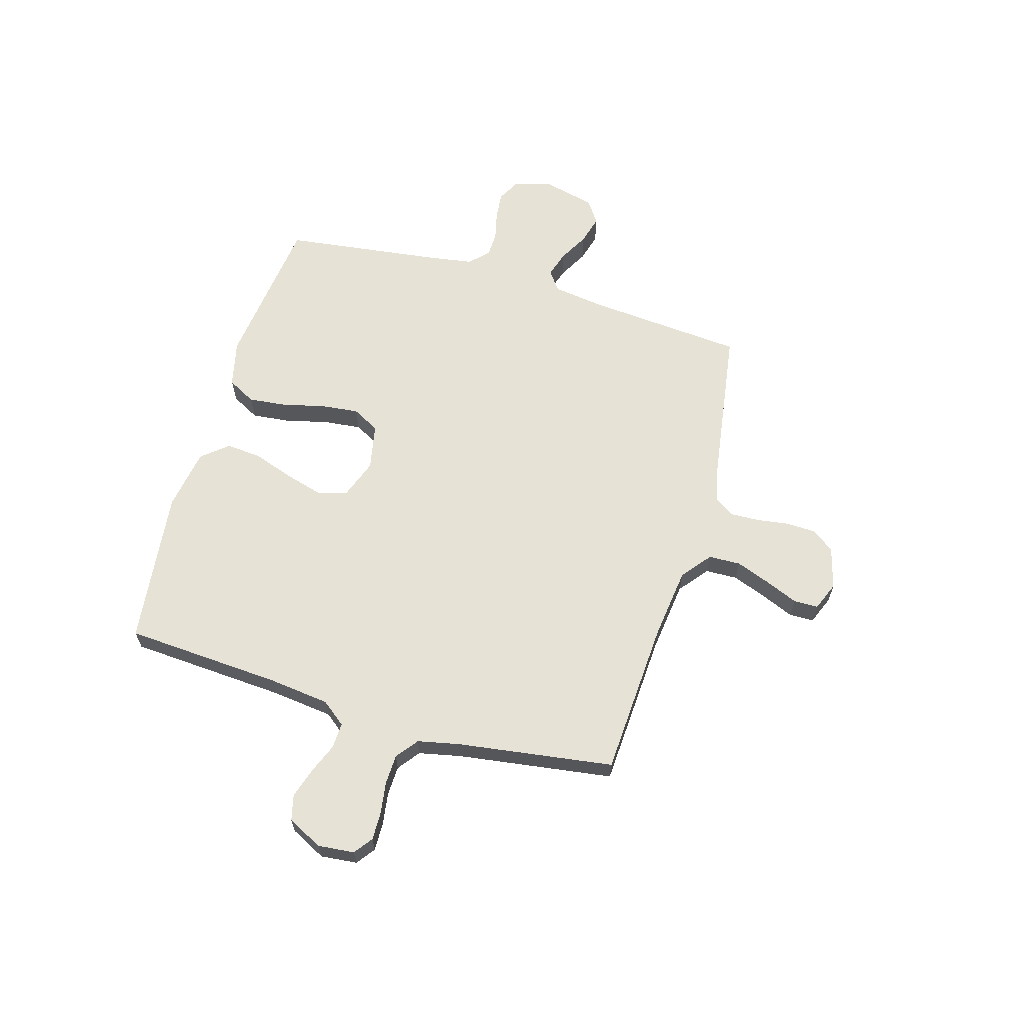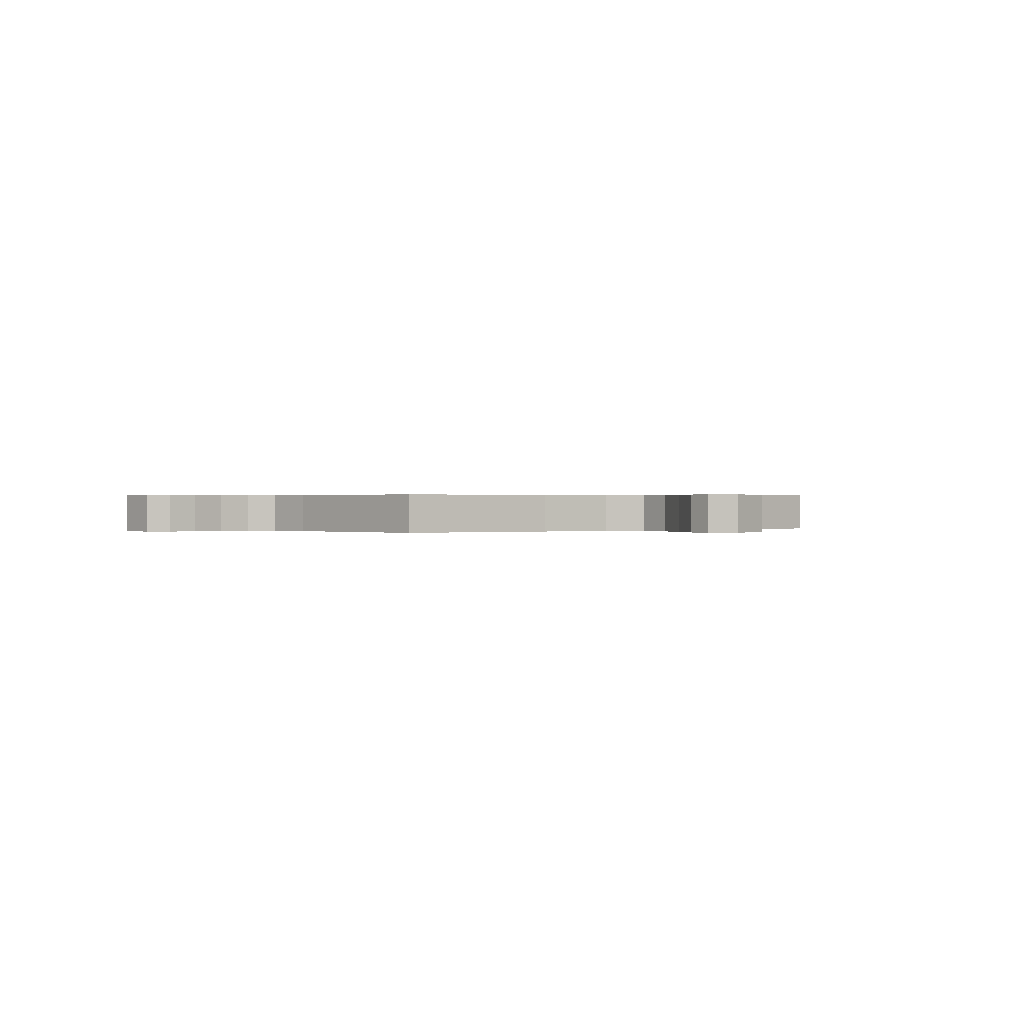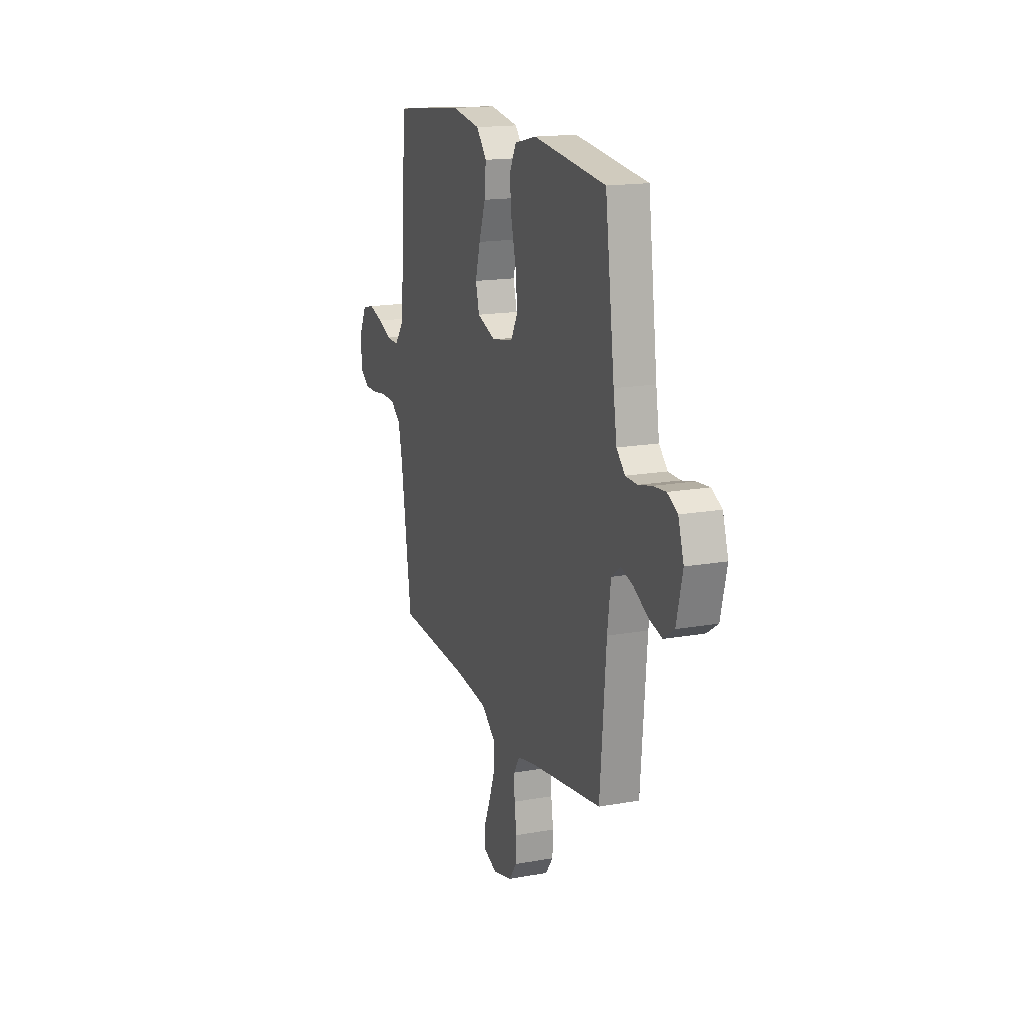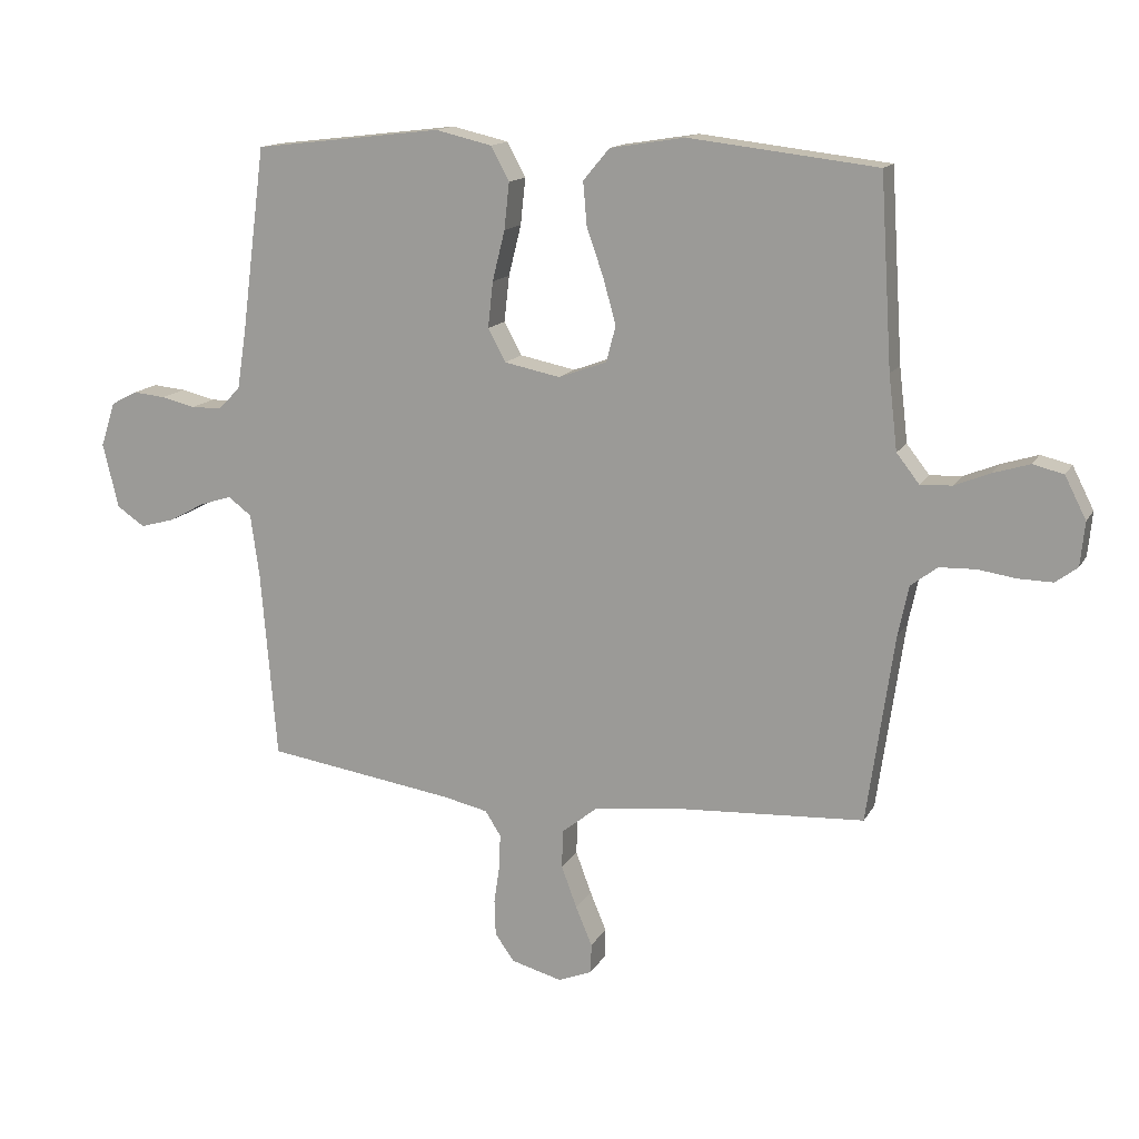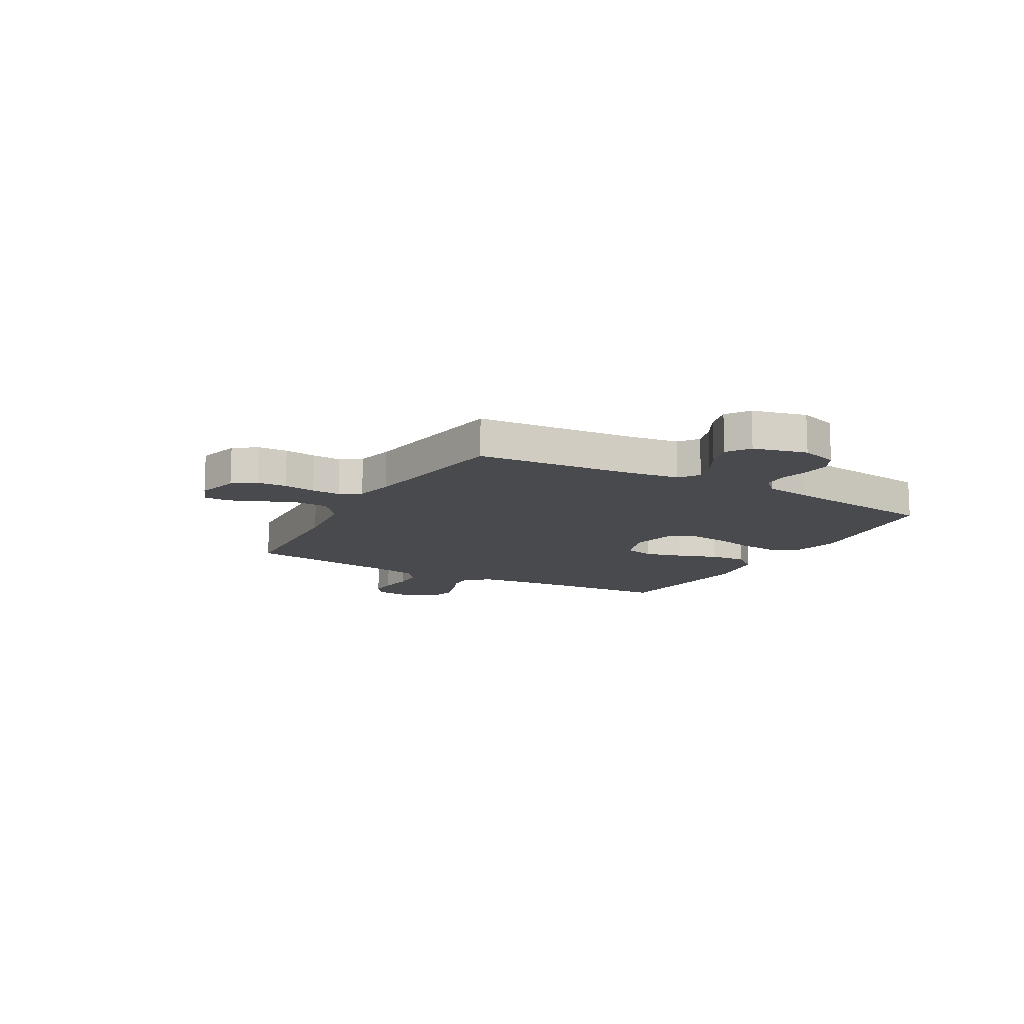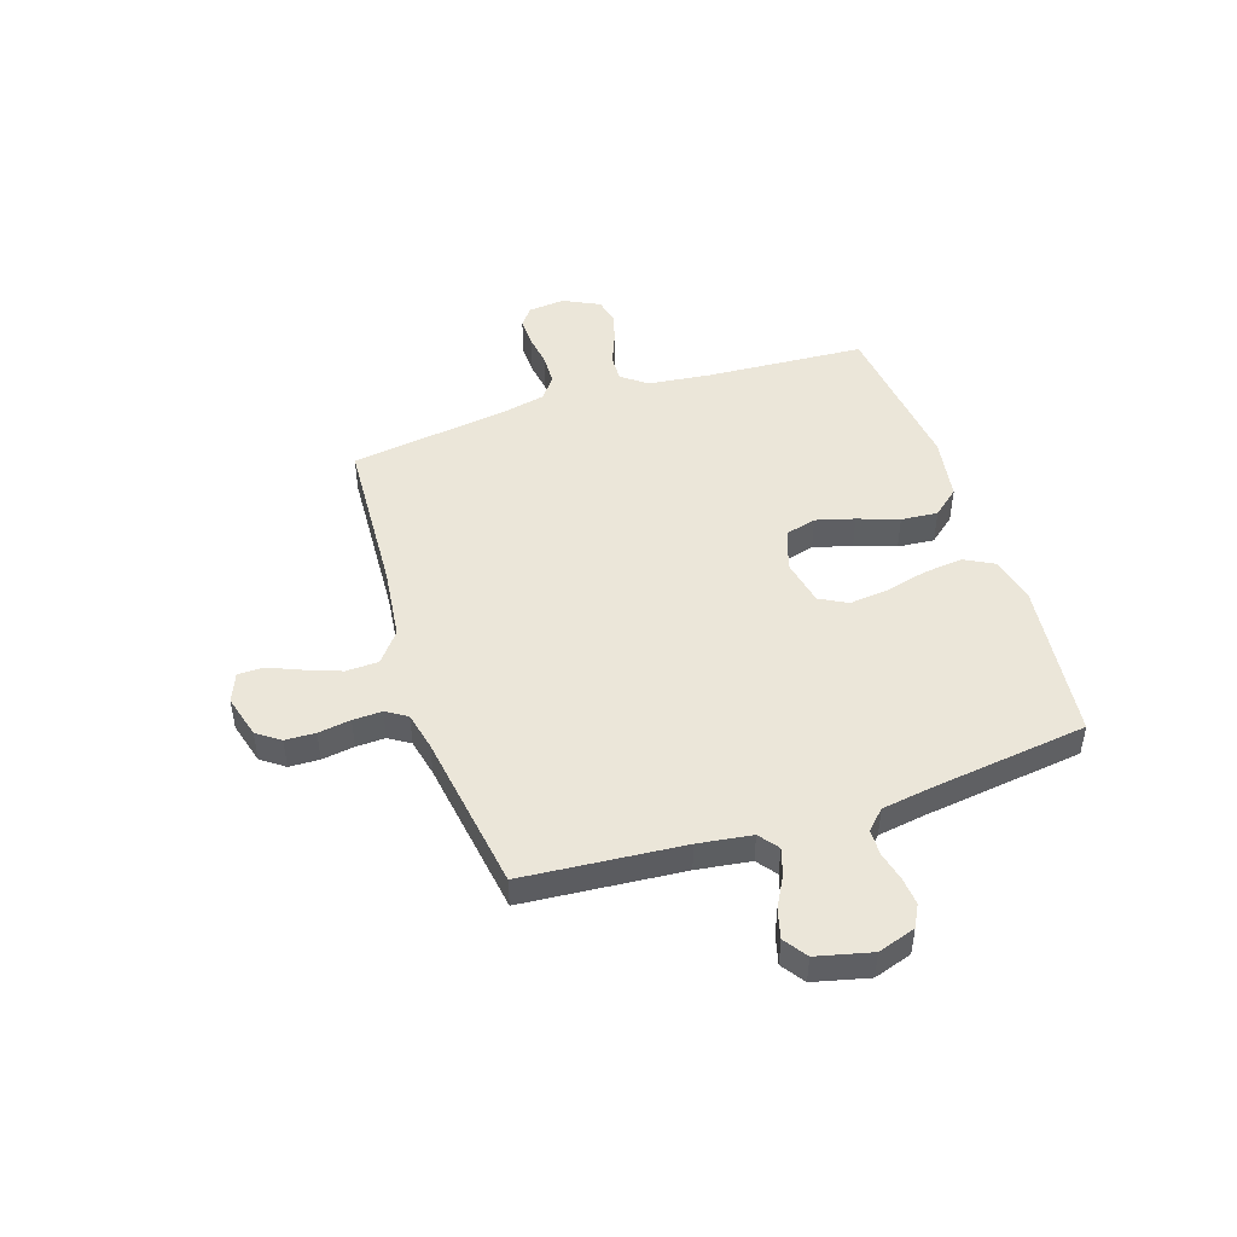
<metadata>
{"format":"obj","ext":"obj","renderer":"f3d","projection":"perspective","resolution":1024,"background":"white","views":[{"elev":63.4,"azim":106.3,"up":"+Y"},{"elev":0.3,"azim":143.2,"up":"+Y"},{"elev":16.7,"azim":-110.0,"up":"+Z"},{"elev":14.3,"azim":19.9,"up":"+Z"},{"elev":-12.8,"azim":-119.3,"up":"+Y"},{"elev":47.5,"azim":-108.2,"up":"+Y"}]}
</metadata>
<code>
v -0.5 0.07 0.5
v -0.2 0.07 0.535
v -0.11 0.07 0.514
v -0.081 0.07 0.46
v -0.089 0.07 0.386
v -0.109 0.07 0.306
v -0.117 0.07 0.233
v -0.089 0.07 0.181
v 0 0.07 0.163
v 0.077 0.07 0.191
v 0.092 0.07 0.248
v 0.072 0.07 0.32
v 0.045 0.07 0.397
v 0.039 0.07 0.466
v 0.081 0.07 0.516
v 0.2 0.07 0.535
v 0.5 0.07 0.5
v 0.519 0.07 0.2
v 0.533 0.07 0.082
v 0.569 0.07 0.036
v 0.619 0.07 0.038
v 0.676 0.07 0.061
v 0.734 0.07 0.079
v 0.783 0.07 0.067
v 0.817 0.07 0
v 0.81 0.07 -0.07
v 0.775 0.07 -0.096
v 0.721 0.07 -0.095
v 0.66 0.07 -0.086
v 0.602 0.07 -0.088
v 0.56 0.07 -0.12
v 0.543 0.07 -0.2
v 0.5 0.07 -0.5
v 0.2 0.07 -0.517
v 0.062 0.07 -0.534
v 0.006 0.07 -0.579
v 0.004 0.07 -0.64
v 0.029 0.07 -0.707
v 0.055 0.07 -0.769
v 0.054 0.07 -0.816
v 0 0.07 -0.838
v -0.081 0.07 -0.816
v -0.112 0.07 -0.773
v -0.114 0.07 -0.716
v -0.105 0.07 -0.655
v -0.103 0.07 -0.6
v -0.128 0.07 -0.561
v -0.2 0.07 -0.545
v -0.5 0.07 -0.5
v -0.525 0.07 -0.2
v -0.539 0.07 -0.099
v -0.576 0.07 -0.071
v -0.627 0.07 -0.087
v -0.684 0.07 -0.118
v -0.739 0.07 -0.133
v -0.783 0.07 -0.103
v -0.808 0.07 0
v -0.785 0.07 0.071
v -0.743 0.07 0.093
v -0.691 0.07 0.088
v -0.637 0.07 0.075
v -0.588 0.07 0.076
v -0.553 0.07 0.111
v -0.539 0.07 0.2
v -0.5 0 0.5
v -0.2 0 0.535
v -0.11 0 0.514
v -0.081 0 0.46
v -0.089 0 0.386
v -0.109 0 0.306
v -0.117 0 0.233
v -0.089 0 0.181
v 0 0 0.163
v 0.077 0 0.191
v 0.092 0 0.248
v 0.072 0 0.32
v 0.045 0 0.397
v 0.039 0 0.466
v 0.081 0 0.516
v 0.2 0 0.535
v 0.5 0 0.5
v 0.519 0 0.2
v 0.533 0 0.082
v 0.569 0 0.036
v 0.619 0 0.038
v 0.676 0 0.061
v 0.734 0 0.079
v 0.783 0 0.067
v 0.817 0 0
v 0.81 0 -0.07
v 0.775 0 -0.096
v 0.721 0 -0.095
v 0.66 0 -0.086
v 0.602 0 -0.088
v 0.56 0 -0.12
v 0.543 0 -0.2
v 0.5 0 -0.5
v 0.2 0 -0.517
v 0.062 0 -0.534
v 0.006 0 -0.579
v 0.004 0 -0.64
v 0.029 0 -0.707
v 0.055 0 -0.769
v 0.054 0 -0.816
v 0 0 -0.838
v -0.081 0 -0.816
v -0.112 0 -0.773
v -0.114 0 -0.716
v -0.105 0 -0.655
v -0.103 0 -0.6
v -0.128 0 -0.561
v -0.2 0 -0.545
v -0.5 0 -0.5
v -0.525 0 -0.2
v -0.539 0 -0.099
v -0.576 0 -0.071
v -0.627 0 -0.087
v -0.684 0 -0.118
v -0.739 0 -0.133
v -0.783 0 -0.103
v -0.808 0 0
v -0.785 0 0.071
v -0.743 0 0.093
v -0.691 0 0.088
v -0.637 0 0.075
v -0.588 0 0.076
v -0.553 0 0.111
v -0.539 0 0.2
f 59 60 61
f 58 59 61
f 57 58 61
f 56 57 61
f 55 56 61
f 54 55 61
f 53 54 61
f 52 53 61 62
f 51 52 62 63
f 48 49 50
f 51 63 64
f 50 51 64
f 48 50 64
f 47 48 64
f 43 44 45
f 42 43 45
f 41 42 45
f 40 41 45
f 39 40 45
f 38 39 45
f 37 38 45 46
f 64 1 2
f 47 64 2
f 46 47 2
f 37 46 2
f 36 37 2
f 32 33 34
f 31 32 34 35
f 27 28 29
f 26 27 29
f 25 26 29
f 24 25 29
f 23 24 29
f 22 23 29
f 21 22 29
f 20 21 29 30
f 19 20 30 31
f 16 17 18
f 15 16 18
f 14 15 18
f 13 14 18
f 12 13 18
f 11 12 18 19
f 31 35 36
f 19 31 36
f 11 19 36
f 10 11 36
f 4 5 6
f 3 4 6
f 2 3 6
f 2 6 7
f 36 2 7
f 9 10 36
f 8 9 36
f 7 8 36
f 125 124 123
f 125 123 122
f 125 122 121
f 125 121 120
f 125 120 119
f 125 119 118
f 125 118 117
f 126 125 117 116
f 127 126 116 115
f 114 113 112
f 128 127 115
f 128 115 114
f 128 114 112
f 128 112 111
f 109 108 107
f 109 107 106
f 109 106 105
f 109 105 104
f 109 104 103
f 109 103 102
f 110 109 102 101
f 66 65 128
f 66 128 111
f 66 111 110
f 66 110 101
f 66 101 100
f 98 97 96
f 99 98 96 95
f 93 92 91
f 93 91 90
f 93 90 89
f 93 89 88
f 93 88 87
f 93 87 86
f 93 86 85
f 94 93 85 84
f 95 94 84 83
f 82 81 80
f 82 80 79
f 82 79 78
f 82 78 77
f 82 77 76
f 83 82 76 75
f 100 99 95
f 100 95 83
f 100 83 75
f 100 75 74
f 70 69 68
f 70 68 67
f 70 67 66
f 71 70 66
f 71 66 100
f 100 74 73
f 100 73 72
f 100 72 71
f 1 65 66 2
f 2 66 67 3
f 3 67 68 4
f 4 68 69 5
f 5 69 70 6
f 6 70 71 7
f 7 71 72 8
f 8 72 73 9
f 9 73 74 10
f 10 74 75 11
f 11 75 76 12
f 12 76 77 13
f 13 77 78 14
f 14 78 79 15
f 15 79 80 16
f 16 80 81 17
f 17 81 82 18
f 18 82 83 19
f 19 83 84 20
f 20 84 85 21
f 21 85 86 22
f 22 86 87 23
f 23 87 88 24
f 24 88 89 25
f 25 89 90 26
f 26 90 91 27
f 27 91 92 28
f 28 92 93 29
f 29 93 94 30
f 30 94 95 31
f 31 95 96 32
f 32 96 97 33
f 33 97 98 34
f 34 98 99 35
f 35 99 100 36
f 36 100 101 37
f 37 101 102 38
f 38 102 103 39
f 39 103 104 40
f 40 104 105 41
f 41 105 106 42
f 42 106 107 43
f 43 107 108 44
f 44 108 109 45
f 45 109 110 46
f 46 110 111 47
f 47 111 112 48
f 48 112 113 49
f 49 113 114 50
f 50 114 115 51
f 51 115 116 52
f 52 116 117 53
f 53 117 118 54
f 54 118 119 55
f 55 119 120 56
f 56 120 121 57
f 57 121 122 58
f 58 122 123 59
f 59 123 124 60
f 60 124 125 61
f 61 125 126 62
f 62 126 127 63
f 63 127 128 64
f 64 128 65 1

</code>
